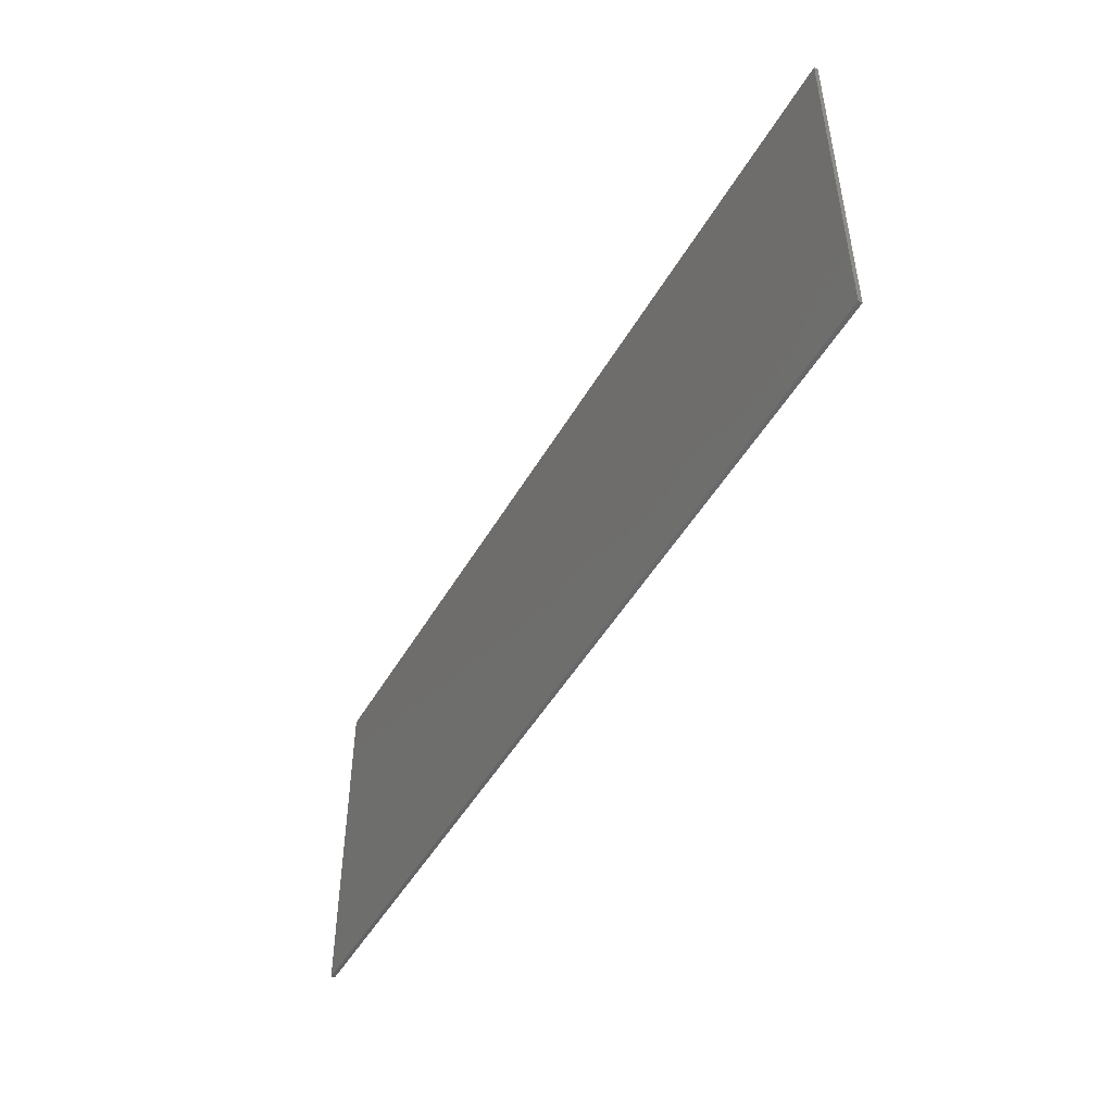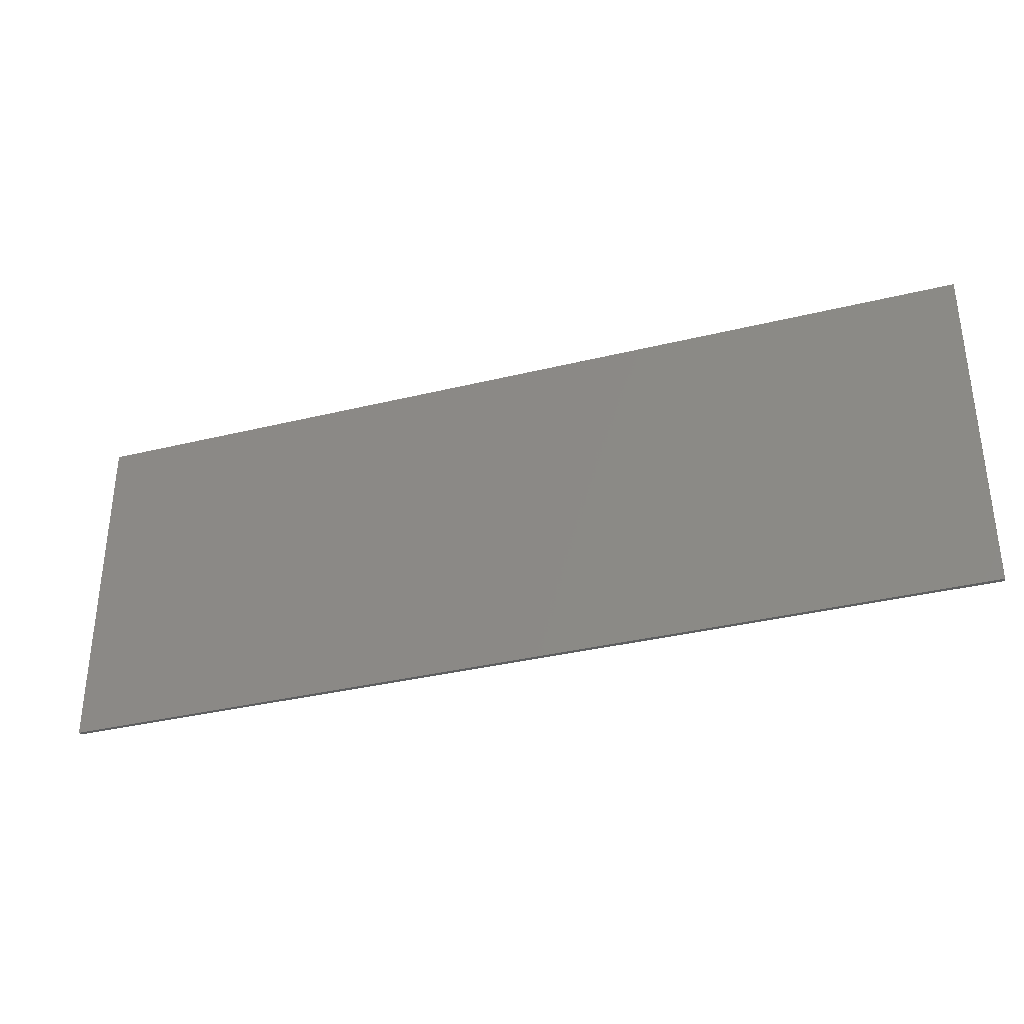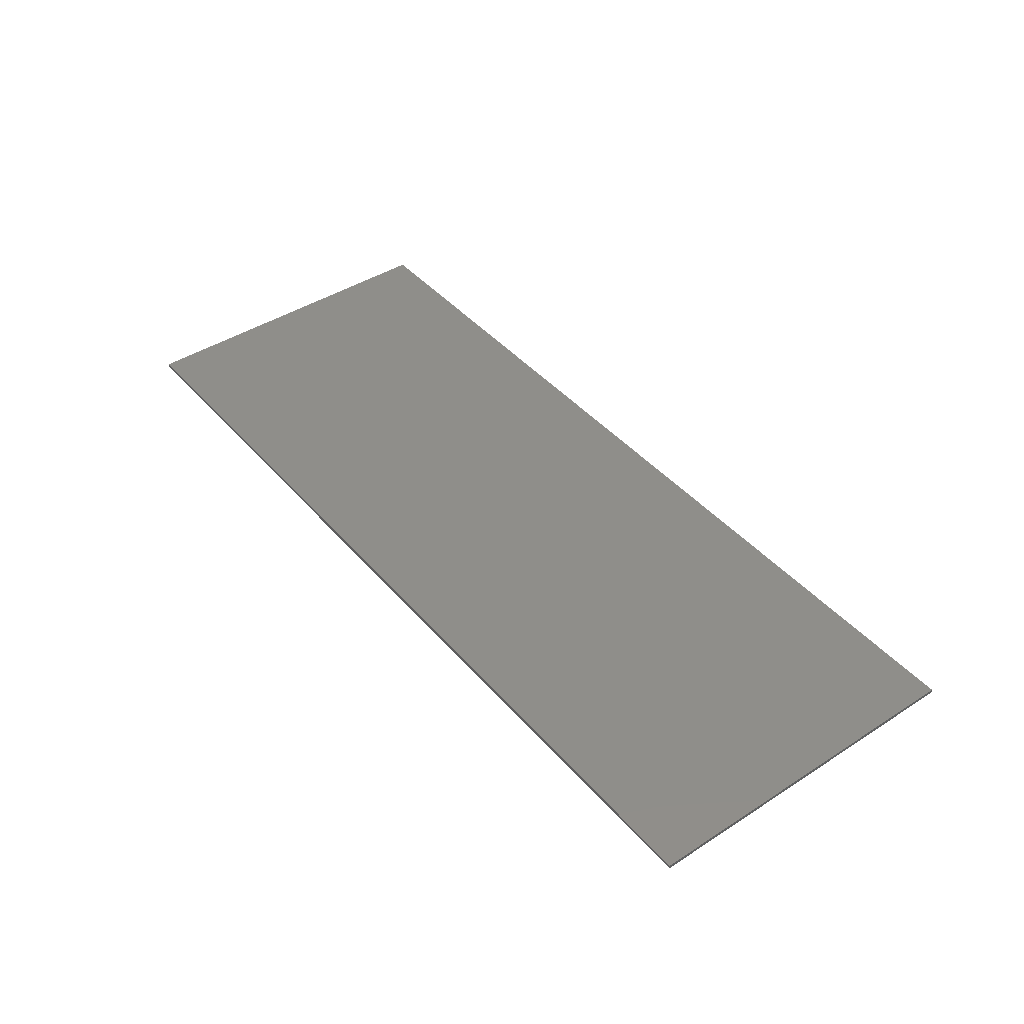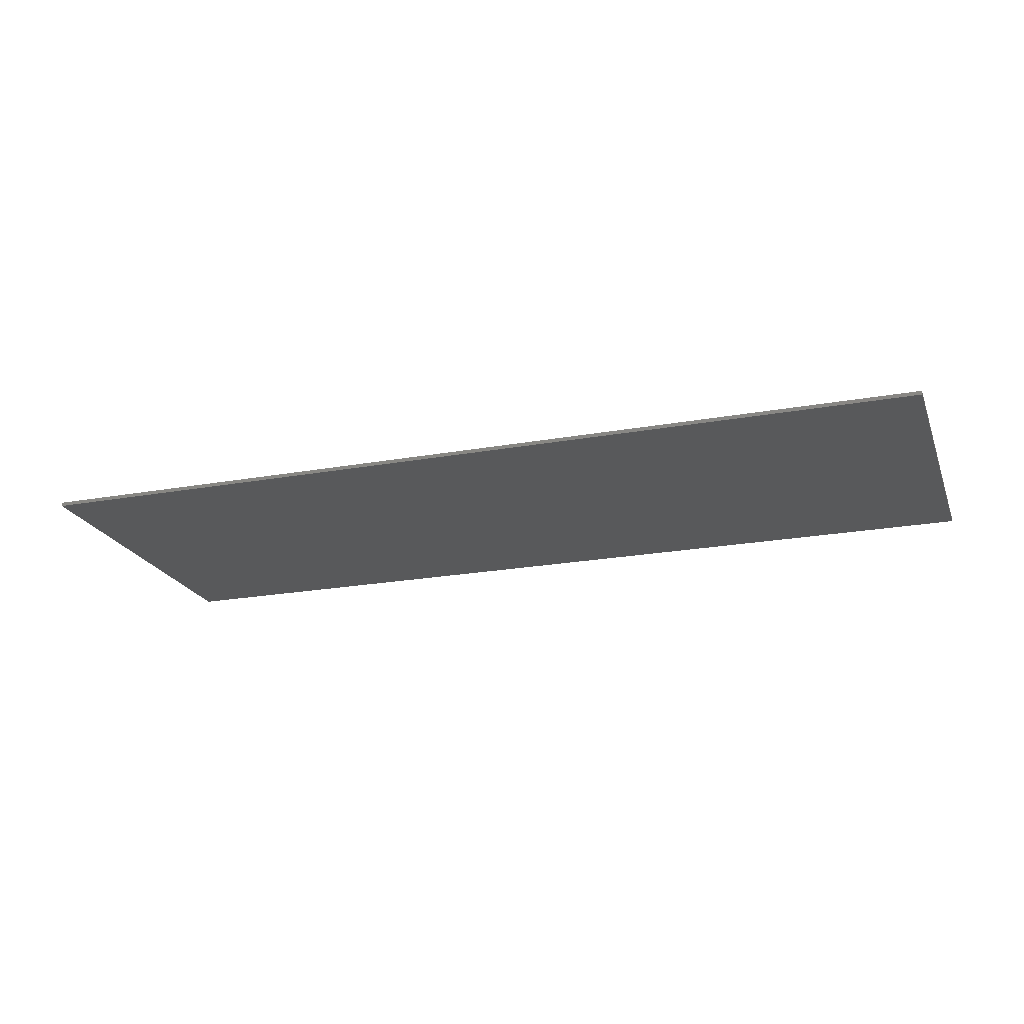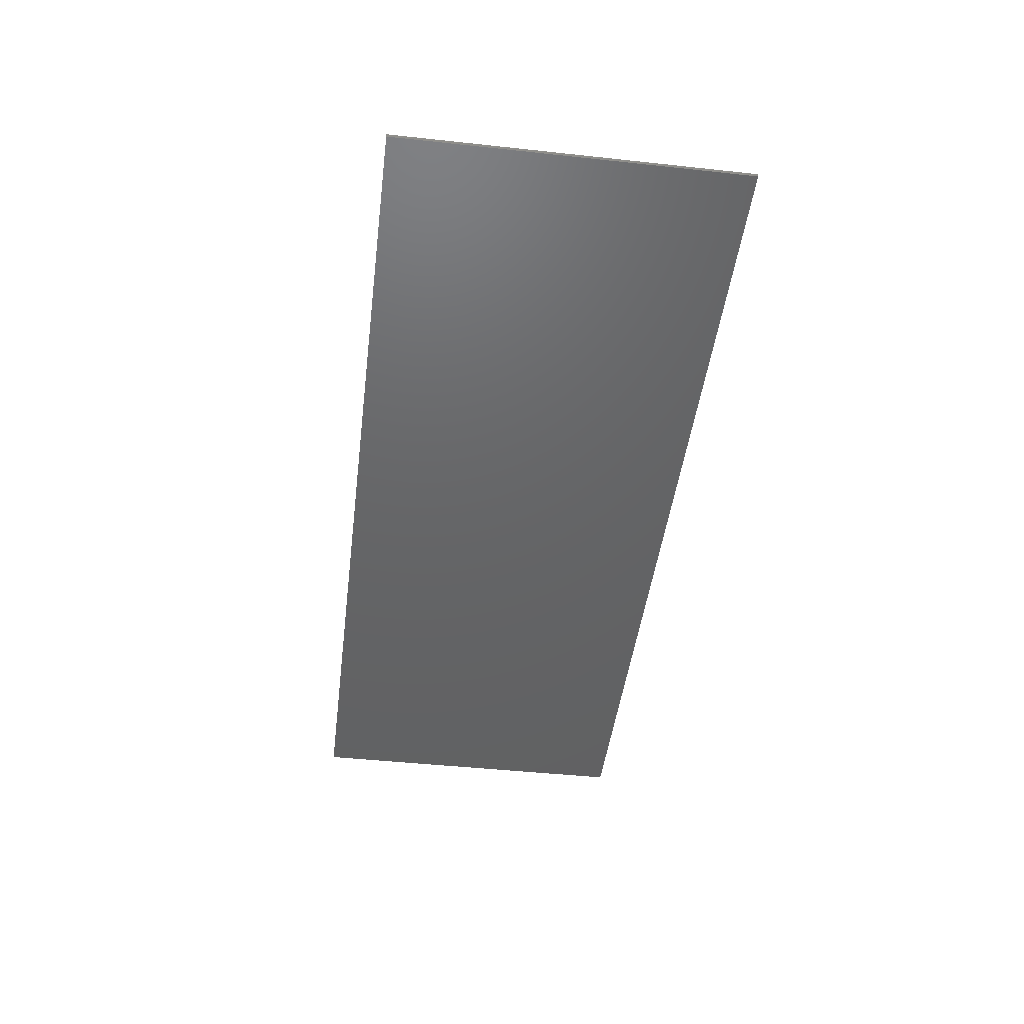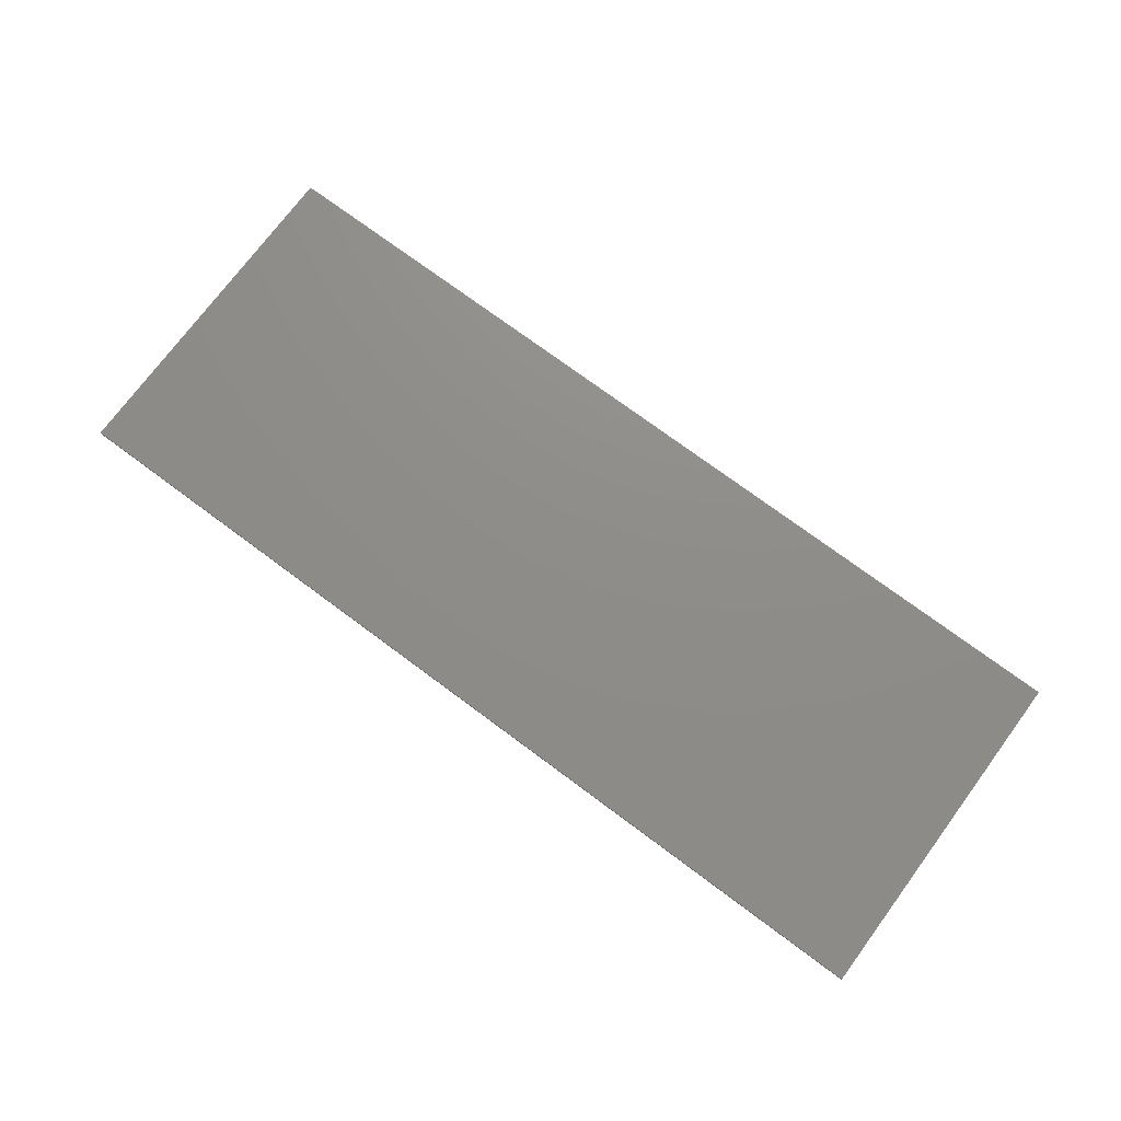
<metadata>
{"format":"stl","ext":"stl","renderer":"f3d","projection":"perspective","resolution":1024,"background":"white","views":[{"elev":-48.1,"azim":-118.7,"up":"+Z"},{"elev":-34.6,"azim":18.3,"up":"+Z"},{"elev":43.0,"azim":-127.4,"up":"+Y"},{"elev":-21.5,"azim":17.9,"up":"+Y"},{"elev":-45.8,"azim":82.9,"up":"+Y"},{"elev":74.2,"azim":36.6,"up":"+Y"}]}
</metadata>
<code>
# stl→obj: 71 verts, 126 faces
v 1.2 0 0.45
v 1.2 0 -0.45
v -1.2 0 -0.45
v -1.2 0 0.45
v -1.2 -0.01 0.45
v 1.2 -0.01 0.45
v -1.2 -0.01 -0.45
v 1.2 -0.01 -0.45
v -0.8 -0.01 0
v -0.6 -0.01 0
v -0.6152 -0.01 0.07654
v -0.6586 -0.01 0.1414
v -0.7235 -0.01 0.1848
v -0.8 -0.01 0.2
v -0.8765 -0.01 0.1848
v -0.9414 -0.01 0.1414
v -0.9848 -0.01 0.07654
v -1 -0.01 -0
v -0.9848 -0.01 -0.07654
v -0.9414 -0.01 -0.1414
v -0.8765 -0.01 -0.1848
v -0.8 -0.01 -0.2
v -0.7235 -0.01 -0.1848
v -0.6586 -0.01 -0.1414
v -0.6152 -0.01 -0.07654
v 0 -0.01 0
v 0.2 -0.01 0
v 0.1848 -0.01 0.07654
v 0.1414 -0.01 0.1414
v 0.07654 -0.01 0.1848
v -0 -0.01 0.2
v -0.07654 -0.01 0.1848
v -0.1414 -0.01 0.1414
v -0.1848 -0.01 0.07654
v -0.2 -0.01 -0
v -0.1848 -0.01 -0.07654
v -0.1414 -0.01 -0.1414
v -0.07654 -0.01 -0.1848
v 0 -0.01 -0.2
v 0.07654 -0.01 -0.1848
v 0.1414 -0.01 -0.1414
v 0.1848 -0.01 -0.07654
v 0.8 -0.01 0
v 1 -0.01 0
v 0.9848 -0.01 0.07654
v 0.9414 -0.01 0.1414
v 0.8765 -0.01 0.1848
v 0.8 -0.01 0.2
v 0.7235 -0.01 0.1848
v 0.6586 -0.01 0.1414
v 0.6152 -0.01 0.07654
v 0.6 -0.01 -0
v 0.6152 -0.01 -0.07654
v 0.6586 -0.01 -0.1414
v 0.7235 -0.01 -0.1848
v 0.8 -0.01 -0.2
v 0.8765 -0.01 -0.1848
v 0.9414 -0.01 -0.1414
v 0.9848 -0.01 -0.07654
v 0.2 -0.01 0.2
v -0.2 -0.01 0.2
v -0.2 -0.01 -0.2
v 0.2 -0.01 -0.2
v -0.6 -0.01 0.2
v -1 -0.01 0.2
v -1 -0.01 -0.2
v -0.6 -0.01 -0.2
v 1 -0.01 0.2
v 0.6 -0.01 0.2
v 0.6 -0.01 -0.2
v 1 -0.01 -0.2
f 1 2 3
f 1 3 4
f 5 6 1
f 5 1 4
f 7 5 4
f 7 4 3
f 8 7 3
f 8 3 2
f 6 8 2
f 6 2 1
f 9 10 11
f 9 11 12
f 9 12 13
f 9 13 14
f 9 14 15
f 9 15 16
f 9 16 17
f 9 17 18
f 9 18 19
f 9 19 20
f 9 20 21
f 9 21 22
f 9 22 23
f 9 23 24
f 9 24 25
f 9 25 10
f 26 27 28
f 26 28 29
f 26 29 30
f 26 30 31
f 26 31 32
f 26 32 33
f 26 33 34
f 26 34 35
f 26 35 36
f 26 36 37
f 26 37 38
f 26 38 39
f 26 39 40
f 26 40 41
f 26 41 42
f 26 42 27
f 43 44 45
f 43 45 46
f 43 46 47
f 43 47 48
f 43 48 49
f 43 49 50
f 43 50 51
f 43 51 52
f 43 52 53
f 43 53 54
f 43 54 55
f 43 55 56
f 43 56 57
f 43 57 58
f 43 58 59
f 43 59 44
f 60 31 30
f 60 30 29
f 60 29 28
f 60 28 27
f 61 35 34
f 61 34 33
f 61 33 32
f 61 32 31
f 62 39 38
f 62 38 37
f 62 37 36
f 62 36 35
f 63 27 42
f 63 42 41
f 63 41 40
f 63 40 39
f 64 14 13
f 64 13 12
f 64 12 11
f 64 11 10
f 65 18 17
f 65 17 16
f 65 16 15
f 65 15 14
f 66 22 21
f 66 21 20
f 66 20 19
f 66 19 18
f 67 10 25
f 67 25 24
f 67 24 23
f 67 23 22
f 68 48 47
f 68 47 46
f 68 46 45
f 68 45 44
f 69 52 51
f 69 51 50
f 69 50 49
f 69 49 48
f 70 56 55
f 70 55 54
f 70 54 53
f 70 53 52
f 71 44 59
f 71 59 58
f 71 58 57
f 71 57 56
f 5 65 64
f 5 64 61
f 6 60 69
f 6 69 68
f 71 70 8
f 70 63 8
f 62 67 7
f 67 66 7
f 61 64 67
f 61 67 62
f 69 60 63
f 69 63 70
f 5 61 60
f 5 60 6
f 8 6 68
f 8 68 71
f 8 63 62
f 8 62 7
f 5 7 66
f 5 66 65

</code>
